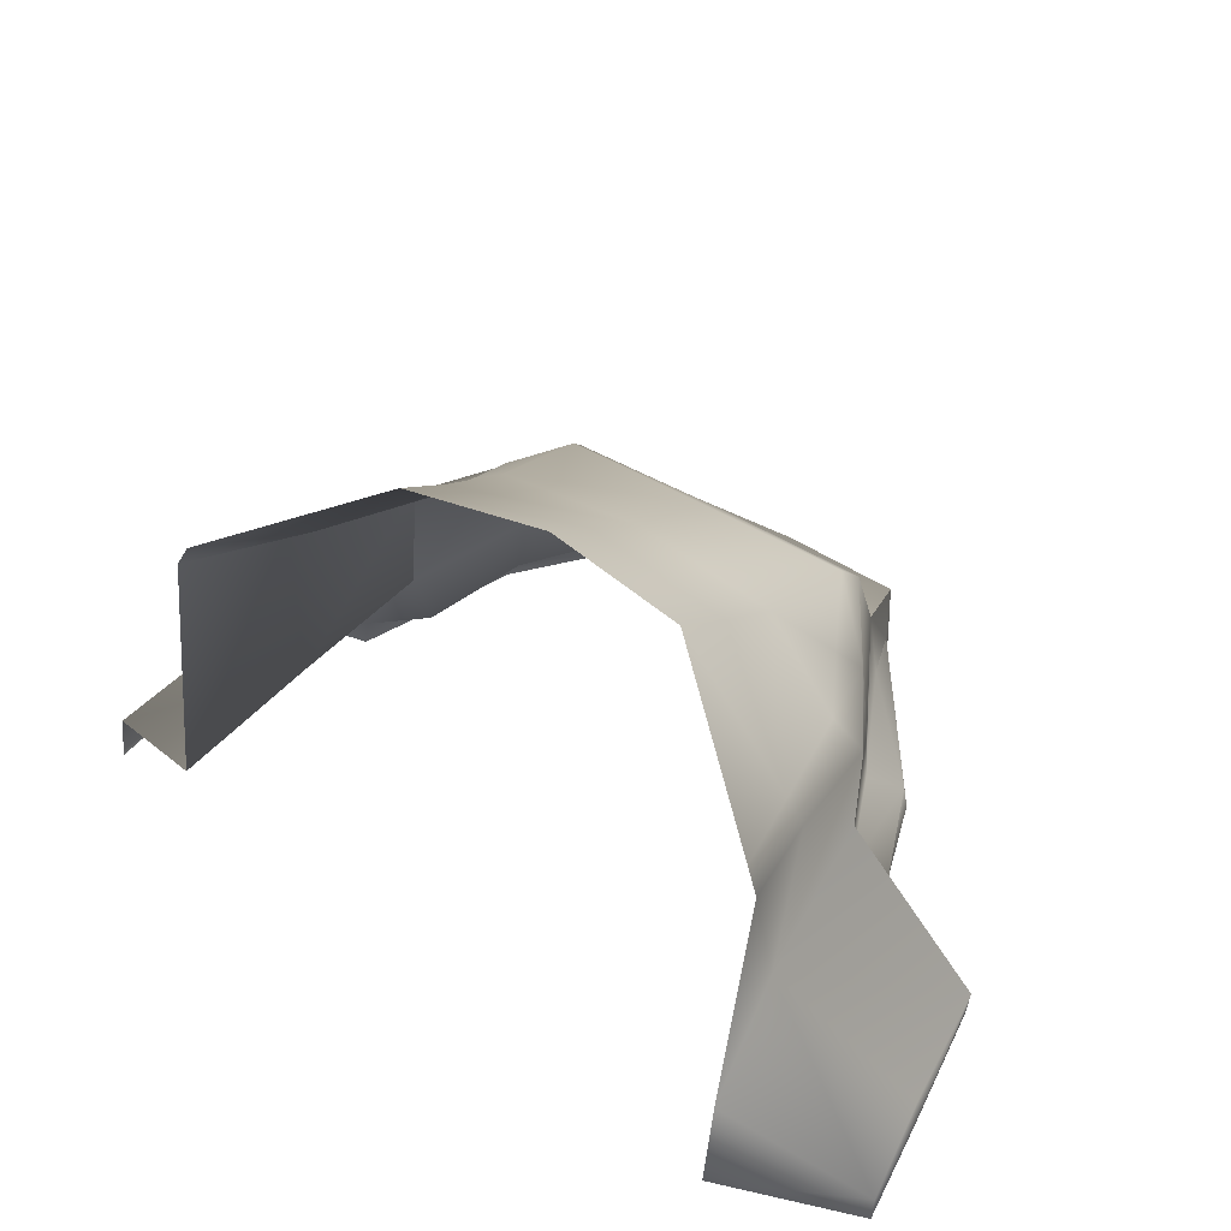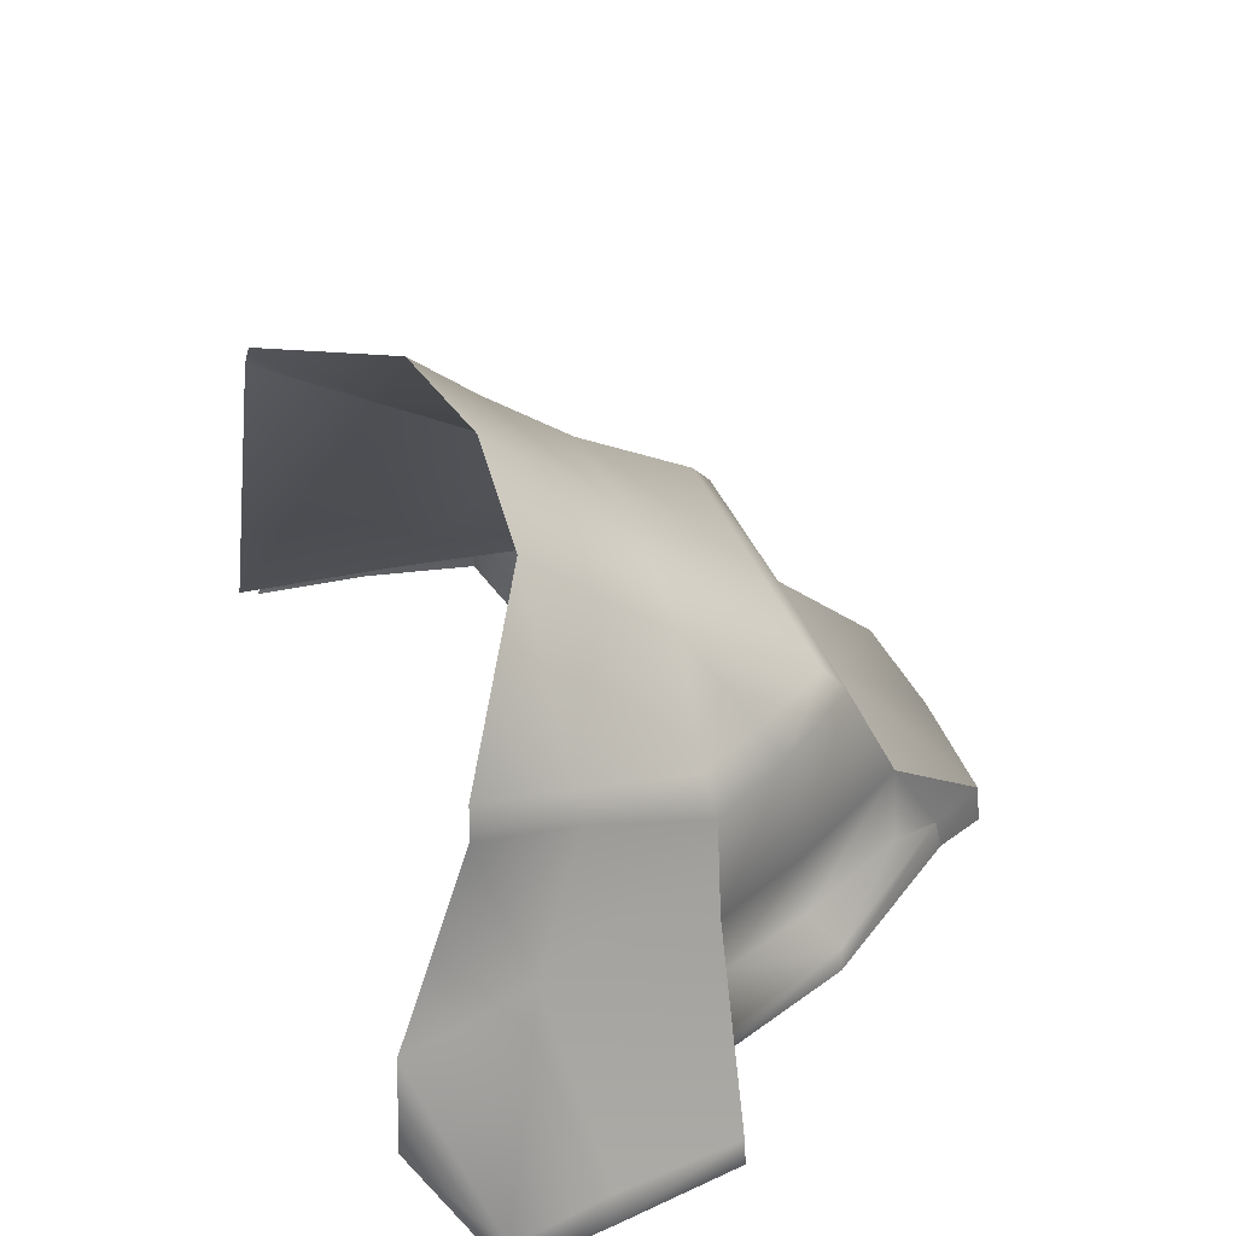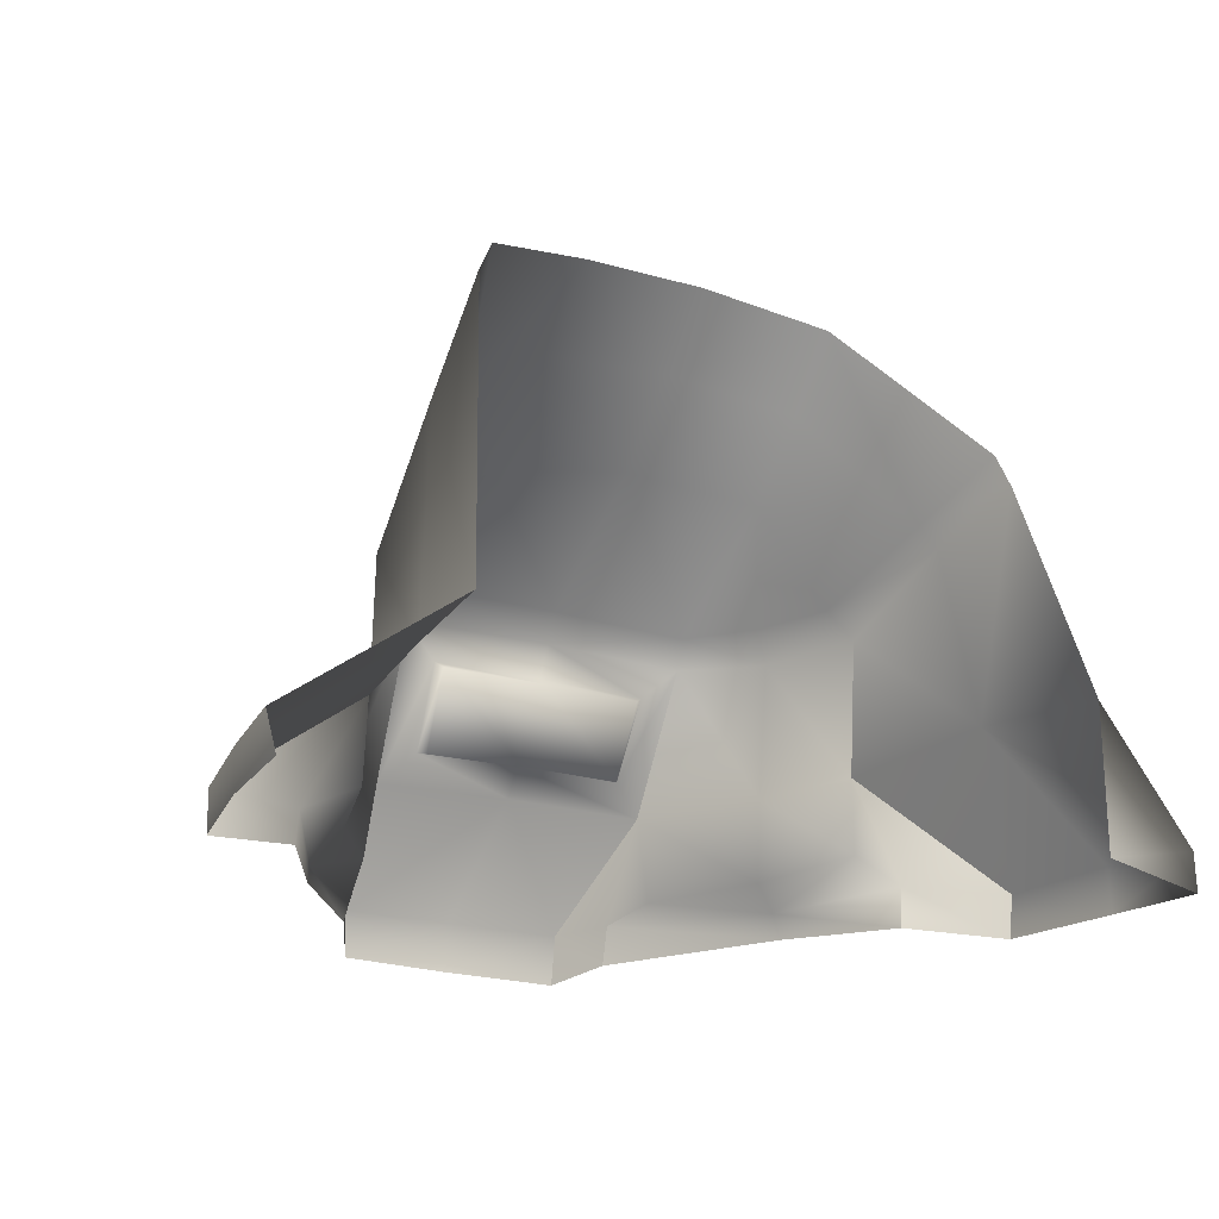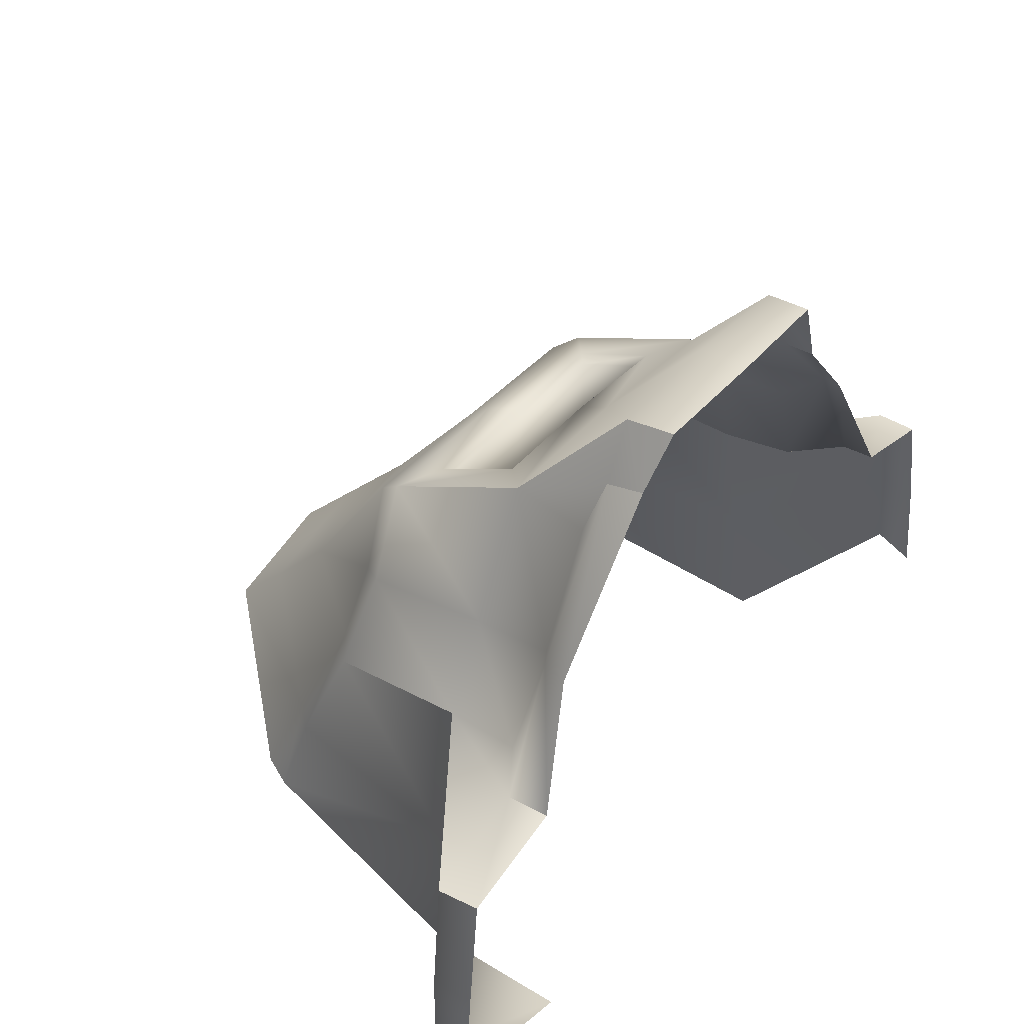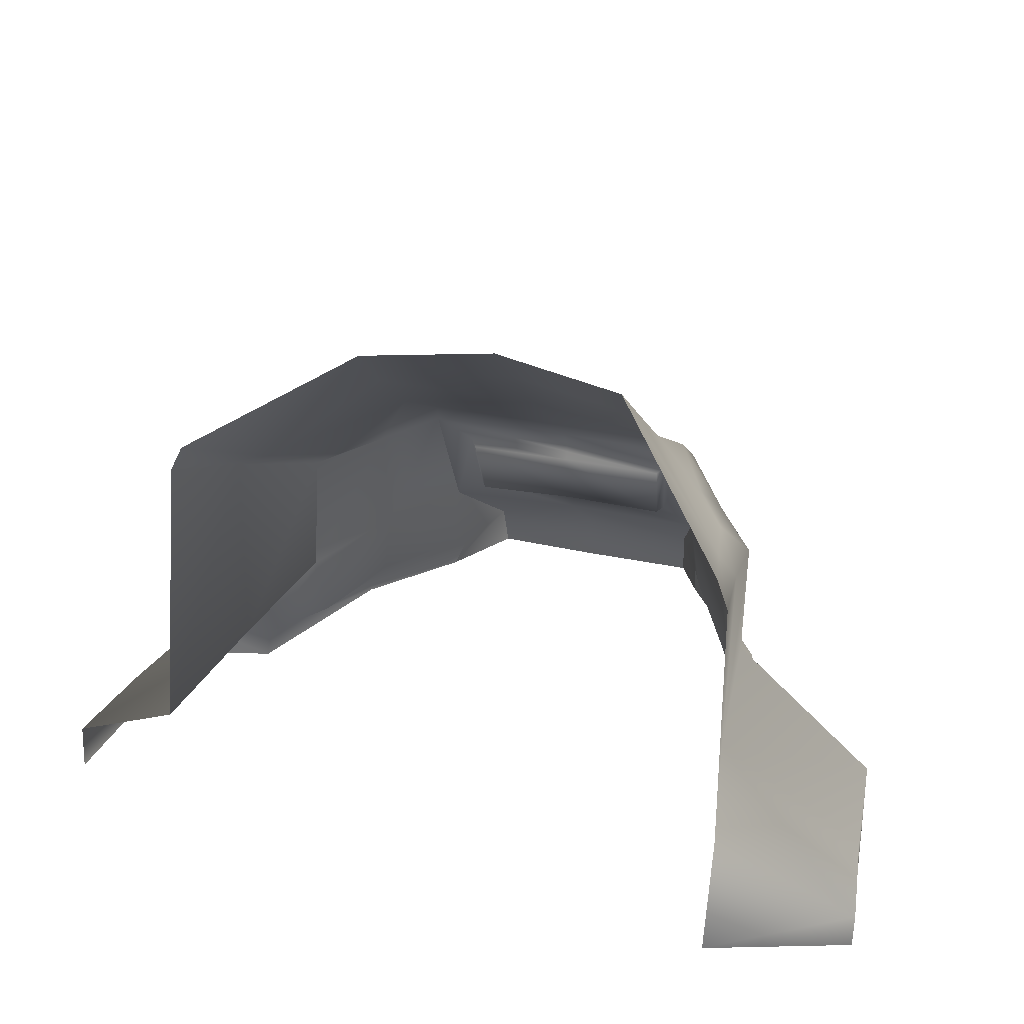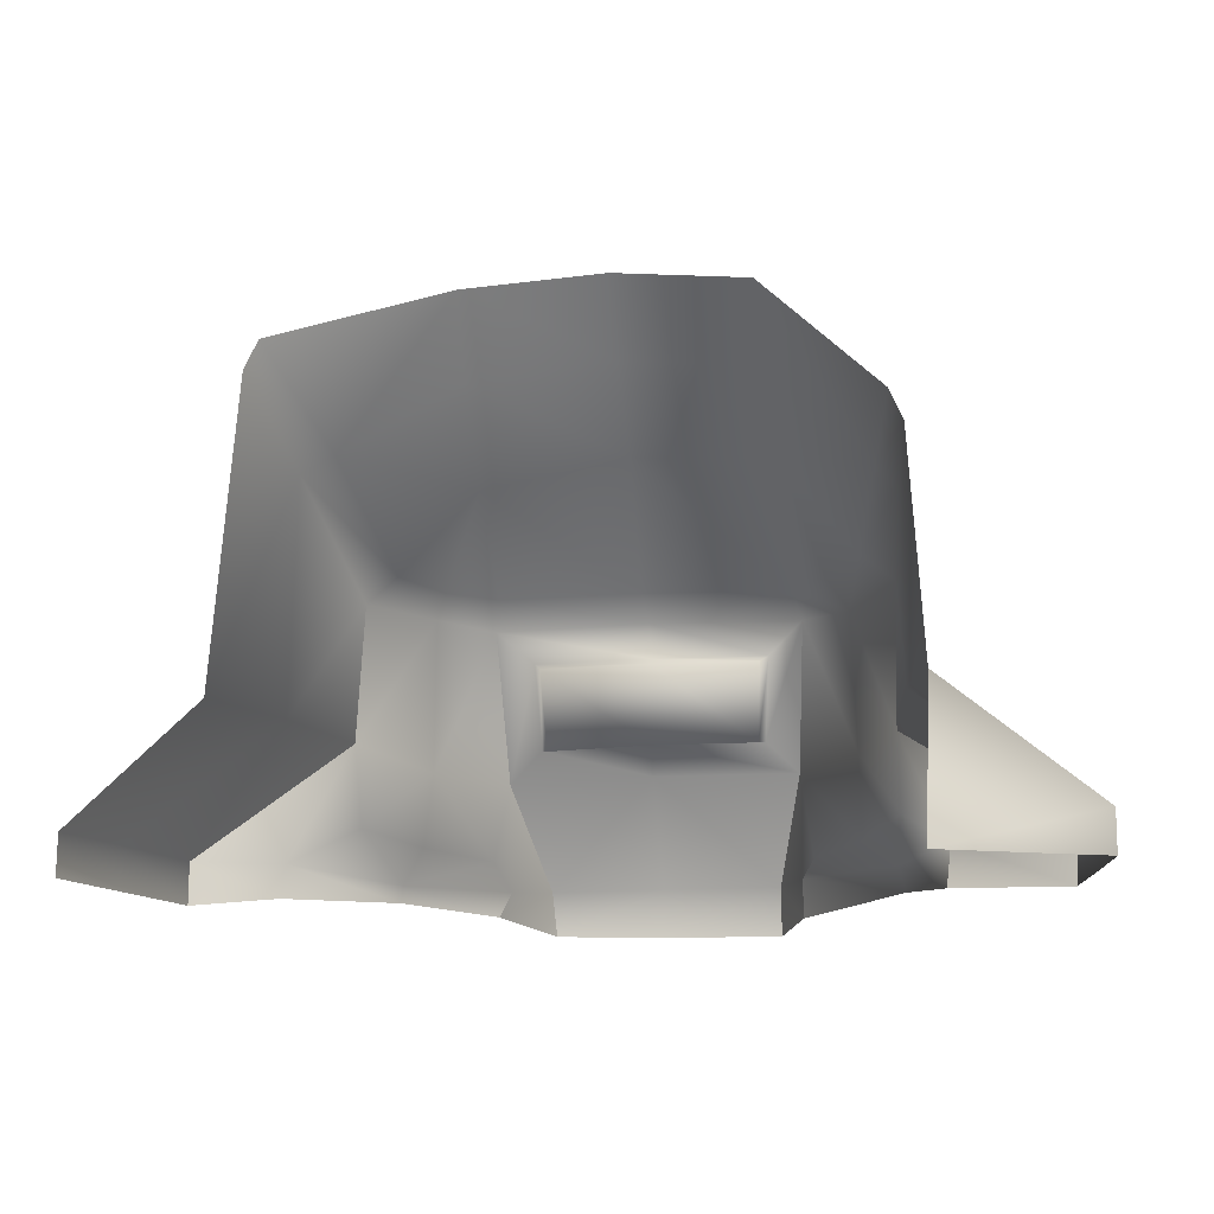
<metadata>
{"format":"obj","ext":"obj","renderer":"f3d","projection":"perspective","resolution":1024,"background":"white","views":[{"elev":53.4,"azim":31.5,"up":"+Z"},{"elev":44.5,"azim":67.5,"up":"+Z"},{"elev":-20.0,"azim":-32.0,"up":"+Z"},{"elev":40.9,"azim":126.6,"up":"+Y"},{"elev":34.4,"azim":15.6,"up":"+Z"},{"elev":-12.1,"azim":7.8,"up":"+Z"}]}
</metadata>
<code>
o CPA
v -26.3 3.42 -32.2
v -17.61 16.86 -40.57
v -14.16 20.03 -43.51
v -17.67 20.19 -43.51
v -13.35 16.77 -40.57
v -17.61 16.19 -39.76
v -20.67 15.22 -37.64
v -17.48 15.2 -37.57
v -20.61 16.19 -39.89
v -17.73 20.22 -44.95
v -14.16 20.22 -44.95
v -22.23 17.72 -44.51
v -21.05 20.08 -43.57
v -20.92 20.22 -44.89
v -21.92 17.97 -43.76
v -21.8 16.86 -40.76
v -22.23 16.64 -43.01
v -13.41 18.56 -44.57
v -14.16 20.03 -43.51
v -13.41 18.31 -43.45
v -14.16 20.22 -44.95
v -13.35 16.77 -40.57
v -12.98 16.78 -43.01
v -11.48 13.38 -42.95
v -11.54 13.14 -40.57
v -24.92 11.43 -42.64
v -23.61 14.56 -40.7
v -23.86 14.53 -42.82
v -25.05 10.96 -40.39
v -23.3 13.27 -36.54
v -24.86 11.16 -36.48
v -11.66 12.53 -36.76
v -10.41 10.31 -40.45
v -10.35 10.09 -36.48
v -26.86 10.86 -43.64
v -29.42 10.48 -43.57
v -26.98 10.8 -44.57
v -29.42 10.45 -44.76
v -30.23 7.18 -43.51
v -29.42 10.45 -44.76
v -30.23 7.125 -44.7
v -29.42 10.48 -43.57
v -9.102 9.938 -43.45
v -5.918 9.047 -43.45
v -10.35 10.37 -42.64
v -5.98 9.148 -44.7
v -9.227 9.867 -44.64
v -5.355 2.533 -43.57
v -5.605 5.43 -44.7
v -5.668 5.43 -43.39
v -5.355 2.5 -44.7
v -5.918 9.047 -43.45
v -10.04 5.184 -40.26
v -10.41 10.31 -40.45
v -9.914 3.584 -33.98
v -10.16 6.445 -34.88
v -9.477 1.279 -40.51
v -25.67 6.758 -33.91
v -26.73 2.445 -40.57
v -26.3 3.361 -32.1
v -25.86 6.824 -40.39
v -30.86 4.203 -43.51
v -10.73 6.543 -34.29
v -13.73 6.367 -29.23
v -10.29 3.756 -33.1
v -13.54 8.227 -31.04
v -13.41 10.34 -32.98
v -12.29 12.07 -35.91
v -13.35 14.33 -35.73
v -11.29 10.09 -35.76
v -24.55 15.09 -43.82
v -24.61 15.02 -44.32
v -10.54 14.02 -43.57
v -9.227 9.867 -44.64
v -10.35 13.95 -44.32
v -9.602 1.117 -44.64
v -17.48 10.76 -32.7
v -17.61 14.34 -35.7
v -17.55 8.625 -30.57
v -21.67 10.9 -33.45
v -22.98 12.87 -35.85
v -23.92 10.92 -35.79
v -21.73 14.38 -35.76
v -24.73 6.777 -33.45
v -21.61 8.312 -31.16
v -17.48 14.98 -36.45
v -21.92 15.02 -36.57
v -13.1 14.93 -36.48
v -25.92 3.428 -31.29
v -13.41 18.31 -43.45
v -13.41 18.56 -44.57
v -22.23 17.72 -44.51
v -30.73 3.811 -44.7
v -5.98 9.148 -44.7
v -25.05 10.96 -40.39
v -21.48 6.355 -29.2
v -17.55 6.812 -28.76
v -21.05 20.08 -43.57
v -21.8 16.86 -40.76
v -14.48 16.11 -39.76
v -14.35 15.16 -37.57
v -20.92 20.22 -44.89
v -20.8 16.45 -39.82
v -17.61 16.47 -39.7
v -20.86 15.43 -37.45
v -17.48 15.4 -37.39
v -14.1 15.37 -37.39
v -14.29 16.38 -39.7
f 2 3 4
f 3 2 5
f 6 7 8
f 7 6 9
f 3 10 4
f 10 3 11
f 12 13 14
f 13 12 15
f 15 16 13
f 16 15 17
f 18 19 20
f 19 18 21
f 22 20 19
f 20 22 23
f 24 22 25
f 22 24 23
f 26 27 28
f 27 26 29
f 30 29 31
f 29 30 27
f 32 33 25
f 33 32 34
f 29 35 36
f 35 29 26
f 36 37 38
f 37 36 35
f 39 40 41
f 40 39 42
f 43 33 44
f 33 43 45
f 43 46 47
f 46 43 44
f 48 49 50
f 49 48 51
f 52 53 50
f 53 52 54
f 55 53 56
f 53 55 57
f 58 59 60
f 59 58 61
f 62 61 39
f 61 62 59
f 63 64 65
f 64 63 66
f 67 68 69
f 68 67 70
f 71 26 28
f 26 71 35
f 72 35 71
f 35 72 37
f 73 74 75
f 74 73 43
f 73 45 43
f 45 73 24
f 76 48 57
f 48 76 51
f 77 69 78
f 69 77 67
f 79 67 77
f 67 79 66
f 80 81 82
f 81 80 83
f 84 80 82
f 80 84 85
f 86 83 78
f 83 86 87
f 30 82 81
f 82 30 31
f 32 69 68
f 69 32 88
f 56 70 63
f 70 56 34
f 84 60 89
f 60 84 58
f 45 25 33
f 25 45 24
f 88 25 22
f 25 88 32
f 90 75 91
f 75 90 73
f 23 73 90
f 73 23 24
f 32 70 34
f 70 32 68
f 17 27 16
f 27 17 28
f 27 87 16
f 87 27 30
f 71 17 15
f 17 71 28
f 92 71 15
f 71 92 72
f 30 83 87
f 83 30 81
f 62 41 93
f 41 62 39
f 52 49 94
f 49 52 50
f 48 53 57
f 53 48 50
f 34 53 54
f 53 34 56
f 61 31 95
f 31 61 58
f 42 61 95
f 61 42 39
f 67 63 70
f 63 67 66
f 79 96 97
f 96 79 85
f 96 84 89
f 84 96 85
f 55 63 65
f 63 55 56
f 58 82 31
f 82 58 84
f 2 98 99
f 98 2 4
f 100 8 101
f 8 100 6
f 4 102 98
f 102 4 10
f 80 78 83
f 78 80 77
f 85 77 80
f 77 85 79
f 86 69 88
f 69 86 78
f 79 64 66
f 64 79 97
f 103 2 99
f 2 103 104
f 105 99 87
f 99 105 103
f 106 87 86
f 87 106 105
f 107 86 88
f 86 107 106
f 108 88 5
f 88 108 107
f 104 5 2
f 5 104 108
f 9 104 103
f 104 9 6
f 7 103 105
f 103 7 9
f 8 105 106
f 105 8 7
f 101 106 107
f 106 101 8
f 100 107 108
f 107 100 101
f 6 108 104
f 108 6 100

</code>
